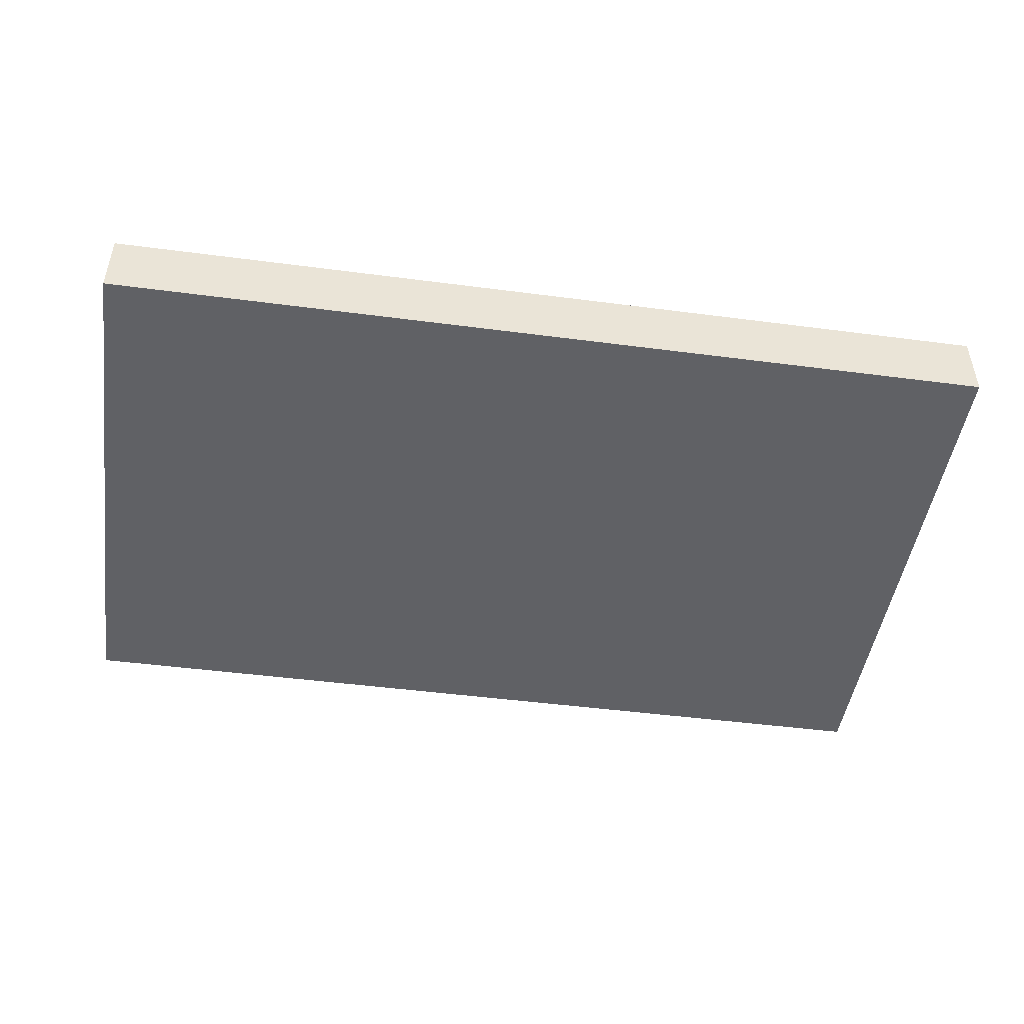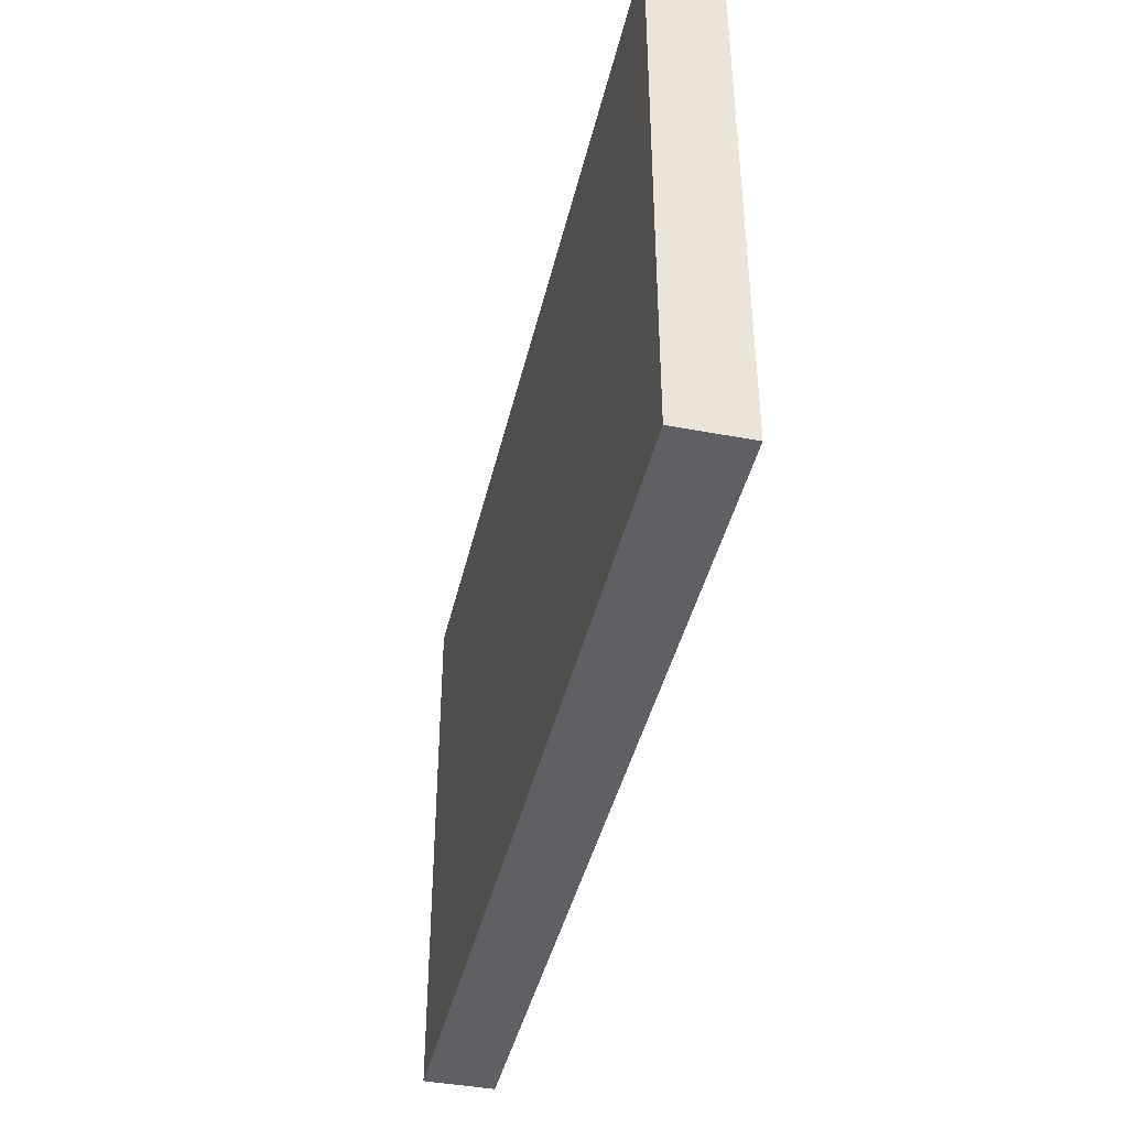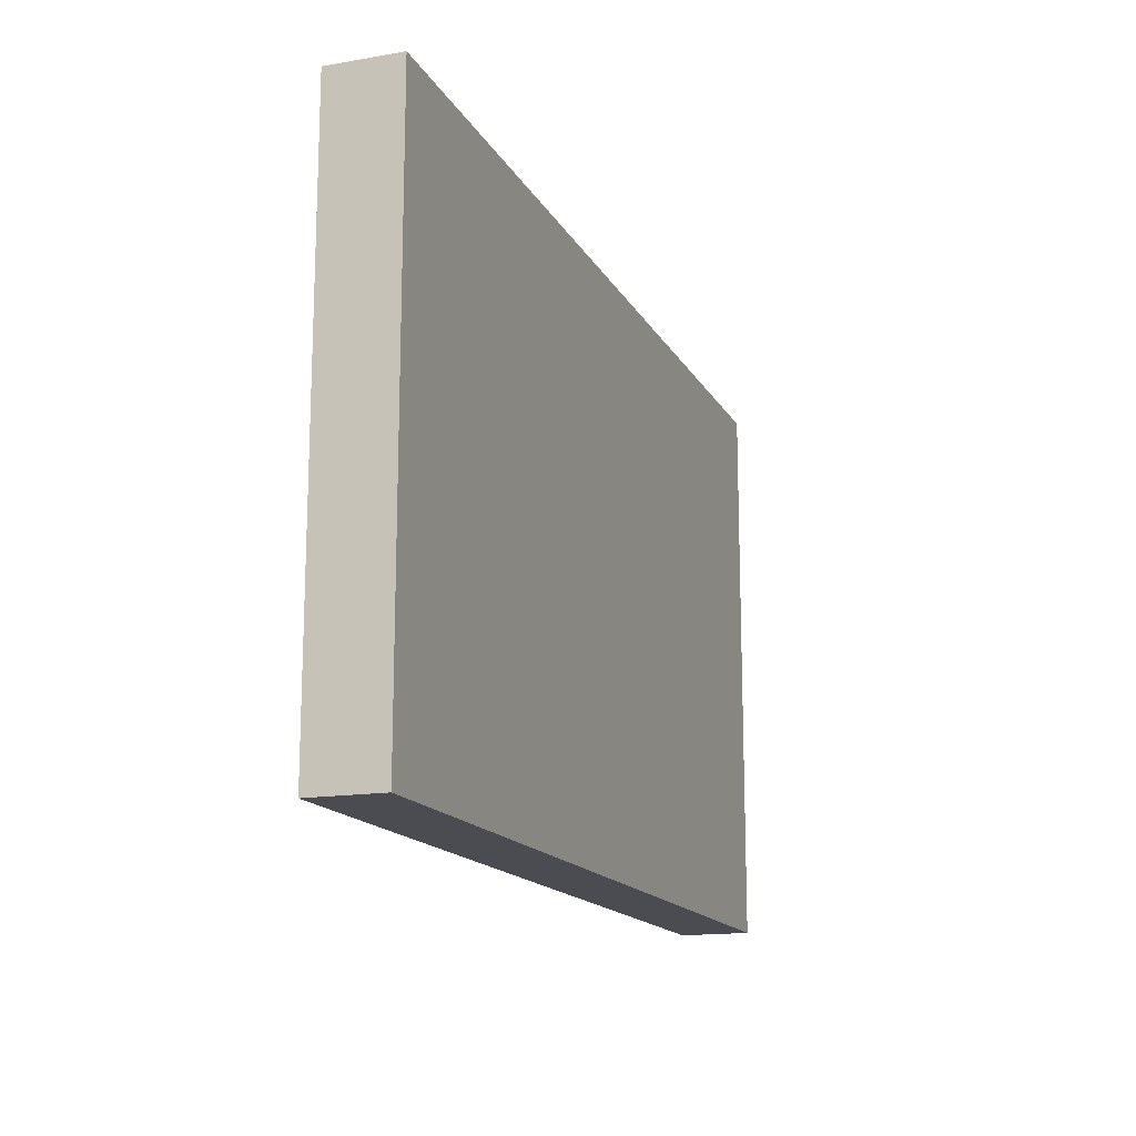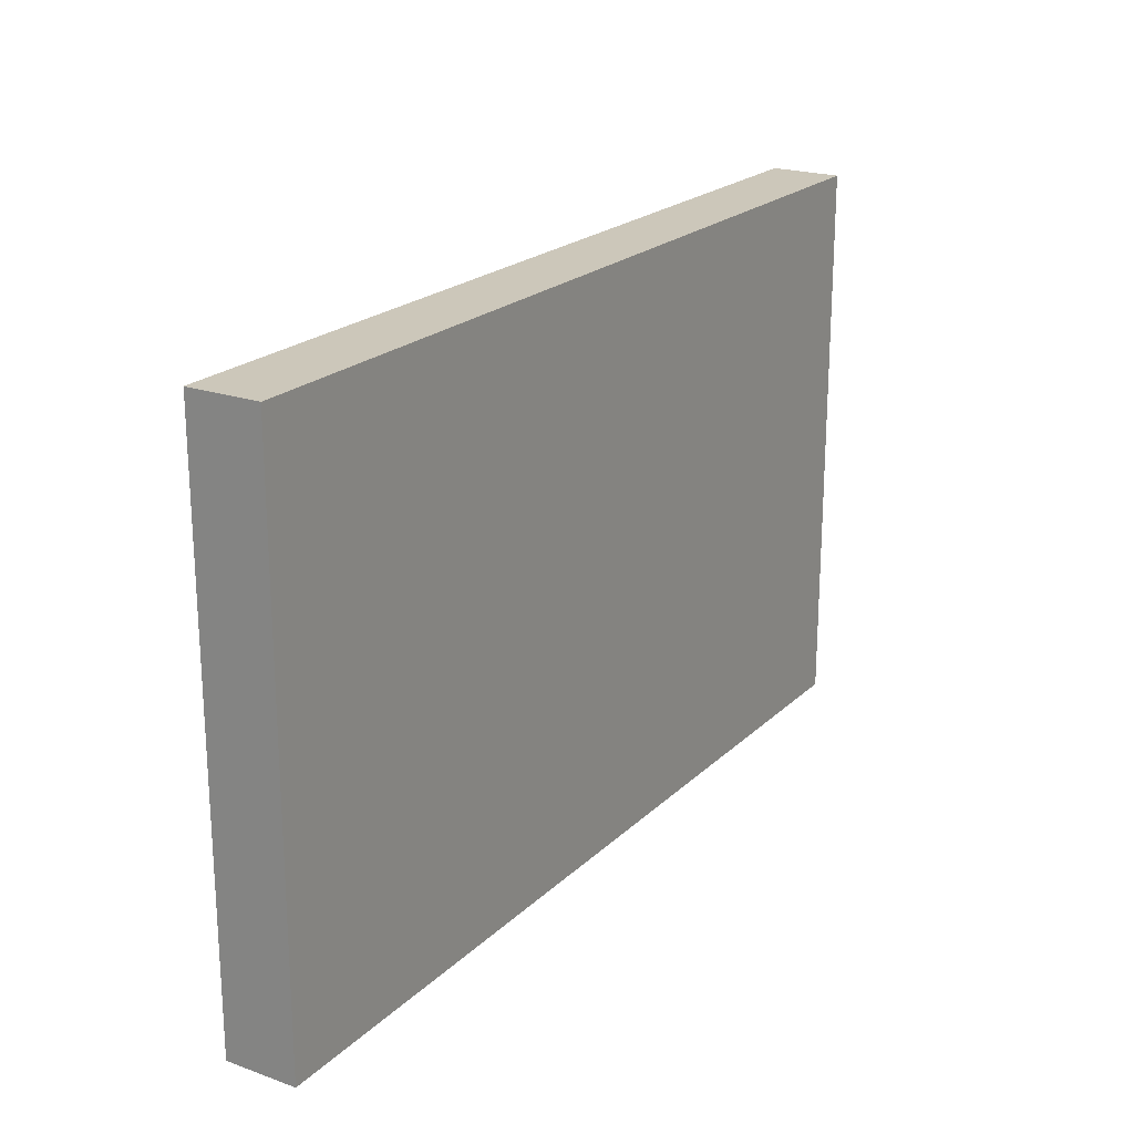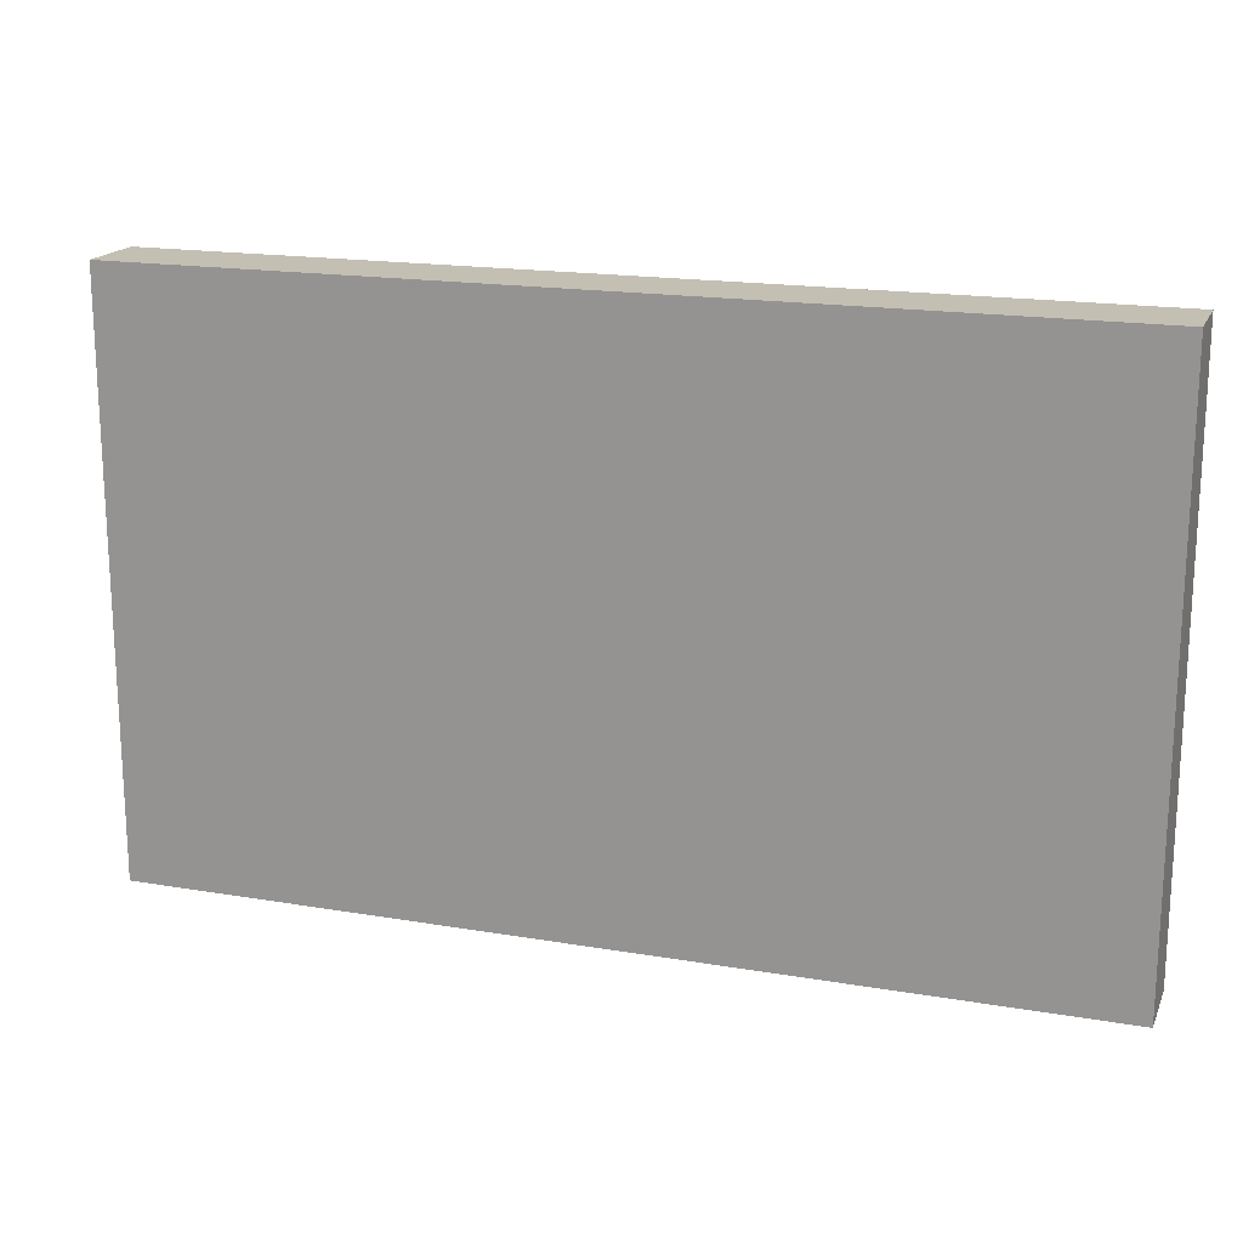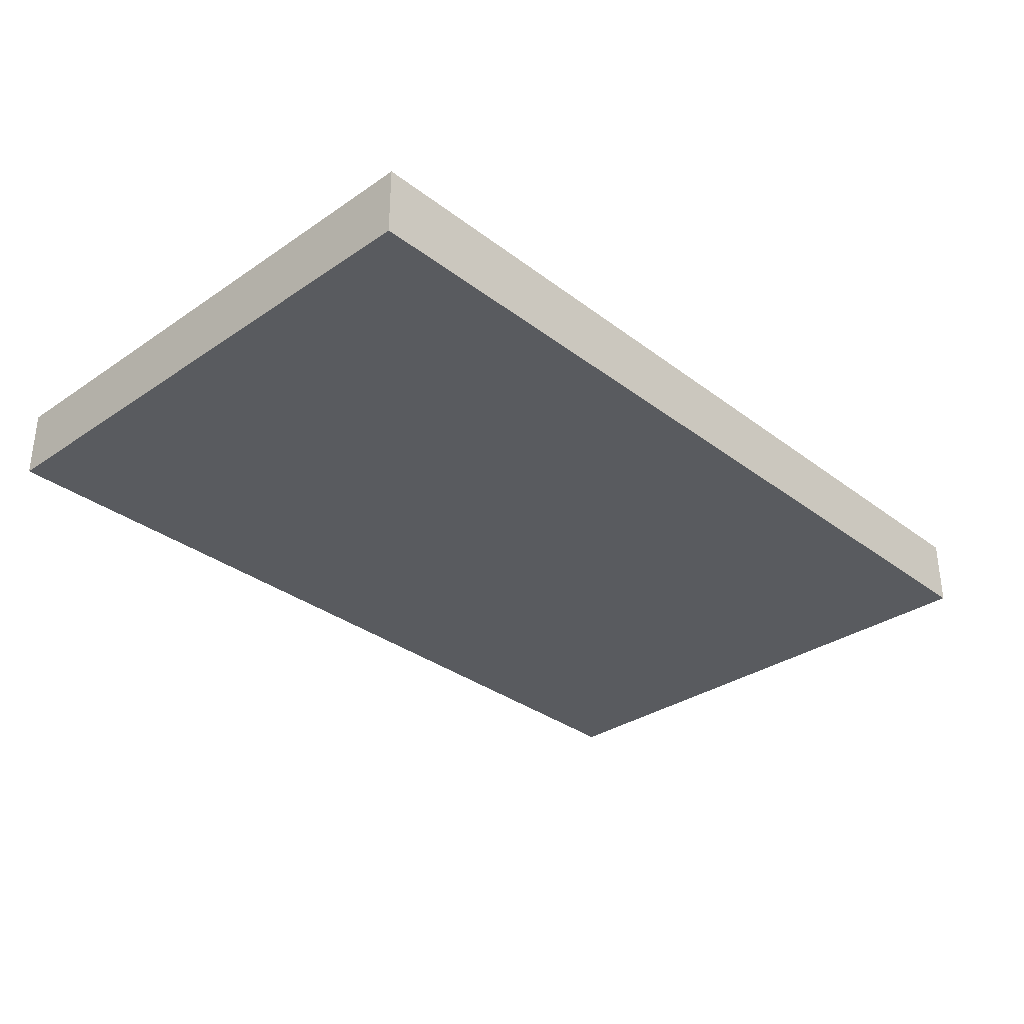
<metadata>
{"format":"obj","ext":"obj","renderer":"f3d","projection":"perspective","resolution":1024,"background":"white","views":[{"elev":-47.3,"azim":-8.4,"up":"+Z"},{"elev":-42.1,"azim":-102.9,"up":"+Y"},{"elev":-15.4,"azim":-70.2,"up":"+Y"},{"elev":21.3,"azim":-57.8,"up":"+Y"},{"elev":17.8,"azim":18.5,"up":"+Y"},{"elev":-32.4,"azim":133.5,"up":"+Z"}]}
</metadata>
<code>
o Cube
v 3.671 1.058 -0.2848
v 3.671 1.058 0.2848
v -3.671 1.058 0.2848
v -3.671 1.058 -0.2848
v 3.671 5.585 -0.2848
v 3.671 5.585 0.2848
v -3.671 5.585 0.2848
v -3.671 5.585 -0.2848
v 3.671 1.058 0
v 1e-06 1.058 -0.2848
v 3.671 3.322 -0.2848
v 0 1.058 0.2848
v 3.671 3.322 0.2848
v -3.671 1.058 -0
v -3.671 3.322 0.2848
v -3.671 3.322 -0.2848
v 3.671 5.585 0
v 1e-06 5.585 -0.2848
v -2e-06 5.585 0.2848
v -3.671 5.585 -0
v 1e-06 3.322 -0.2848
v -3.671 3.322 -0
v -1e-06 3.322 0.2848
v 3.671 3.322 0
v -1e-06 5.585 0
v 0 1.058 -0
v 3.671 1.058 0.1424
v -1.836 1.058 -0.2848
v 3.671 4.454 -0.2848
v -1.836 1.058 0.2848
v 3.671 4.454 0.2848
v -3.671 1.058 -0.1424
v -3.671 4.454 0.2848
v -3.671 4.454 -0.2848
v 3.671 5.585 0.1424
v -1.836 5.585 -0.2848
v -1.836 5.585 0.2848
v -3.671 5.585 -0.1424
v 3.671 1.058 -0.1424
v 1.836 1.058 -0.2848
v 3.671 2.19 -0.2848
v 1.836 1.058 0.2848
v 3.671 2.19 0.2848
v -3.671 1.058 0.1424
v -3.671 2.19 0.2848
v -3.671 2.19 -0.2848
v 3.671 5.585 -0.1424
v 1.836 5.585 -0.2848
v 1.836 5.585 0.2848
v -3.671 5.585 0.1424
v -1.836 3.322 -0.2848
v 1.836 3.322 -0.2848
v 1e-06 4.454 -0.2848
v 1e-06 2.19 -0.2848
v -3.671 3.322 -0.1424
v -3.671 3.322 0.1424
v -3.671 2.19 -0
v -3.671 4.454 -0
v -1.836 3.322 0.2848
v 1.836 3.322 0.2848
v -1e-06 2.19 0.2848
v -2e-06 4.454 0.2848
v 3.671 3.322 0.1424
v 3.671 3.322 -0.1424
v 3.671 2.19 0
v 3.671 4.454 0
v -1e-06 5.585 0.1424
v 0 5.585 -0.1424
v 1.836 5.585 0
v -1.836 5.585 0
v -1.836 1.058 -0
v 1.836 1.058 -0
v 0 1.058 -0.1424
v 0 1.058 0.1424
v 1.836 1.058 0.1424
v 1.836 1.058 -0.1424
v -1.836 1.058 -0.1424
v -1.836 5.585 -0.1424
v 1.836 5.585 -0.1424
v 1.836 5.585 0.1424
v 3.671 4.454 -0.1424
v 3.671 2.19 -0.1424
v 3.671 2.19 0.1424
v 1.836 4.454 0.2848
v 1.836 2.19 0.2848
v -1.836 2.19 0.2848
v -3.671 4.454 0.1424
v -3.671 2.19 0.1424
v -3.671 2.19 -0.1424
v 1.836 2.19 -0.2848
v 1.836 4.454 -0.2848
v -1.836 4.454 -0.2848
v -1.836 2.19 -0.2848
v -3.671 4.454 -0.1424
v -1.836 4.454 0.2848
v 3.671 4.454 0.1424
v -1.836 5.585 0.1424
v -1.836 1.058 0.1424
f 98 30 3 44
f 97 50 7 37
f 96 35 6 31
f 95 37 7 33
f 94 38 8 34
f 93 28 4 46
f 92 51 16 34
f 91 52 21 53
f 90 40 10 54
f 89 55 16 46
f 88 56 22 57
f 87 50 20 58
f 86 59 15 45
f 84 49 19 62
f 83 63 13 43
f 82 64 24 65
f 81 47 17 66
f 80 67 19 49
f 79 68 25 69
f 78 38 20 70
f 77 71 14 32
f 76 72 26 73
f 75 42 12 74
f 72 75 74 26
f 9 27 75 72
f 27 2 42 75
f 40 76 73 10
f 1 39 76 40
f 39 9 72 76
f 28 77 32 4
f 10 73 77 28
f 73 26 71 77
f 68 78 70 25
f 18 36 78 68
f 36 8 38 78
f 47 79 69 17
f 5 48 79 47
f 48 18 68 79
f 35 80 49 6
f 17 69 80 35
f 69 25 67 80
f 64 81 66 24
f 11 29 81 64
f 29 5 47 81
f 39 82 65 9
f 1 41 82 39
f 41 11 64 82
f 27 83 43 2
f 9 65 83 27
f 65 24 63 83
f 60 84 62 23
f 13 31 84 60
f 31 6 49 84
f 42 85 61 12
f 2 43 85 42
f 43 13 60 85
f 30 86 45 3
f 12 61 86 30
f 61 23 59 86
f 56 87 58 22
f 15 33 87 56
f 33 7 50 87
f 44 88 57 14
f 3 45 88 44
f 45 15 56 88
f 32 89 46 4
f 14 57 89 32
f 57 22 55 89
f 11 41 90 52
f 41 1 40 90
f 48 91 53 18
f 5 29 91 48
f 29 11 52 91
f 36 92 34 8
f 53 21 51 92
f 51 93 46 16
f 21 54 93 51
f 54 10 28 93
f 55 94 34 16
f 22 58 94 55
f 58 20 38 94
f 59 95 33 15
f 62 19 37 95
f 63 96 31 13
f 24 66 96 63
f 66 17 35 96
f 67 97 37 19
f 25 70 97 67
f 70 20 50 97
f 71 98 44 14
f 26 74 98 71
f 74 12 30 98
f 85 60 23 61
f 52 90 54 21
f 18 53 92 36
f 23 62 95 59

</code>
